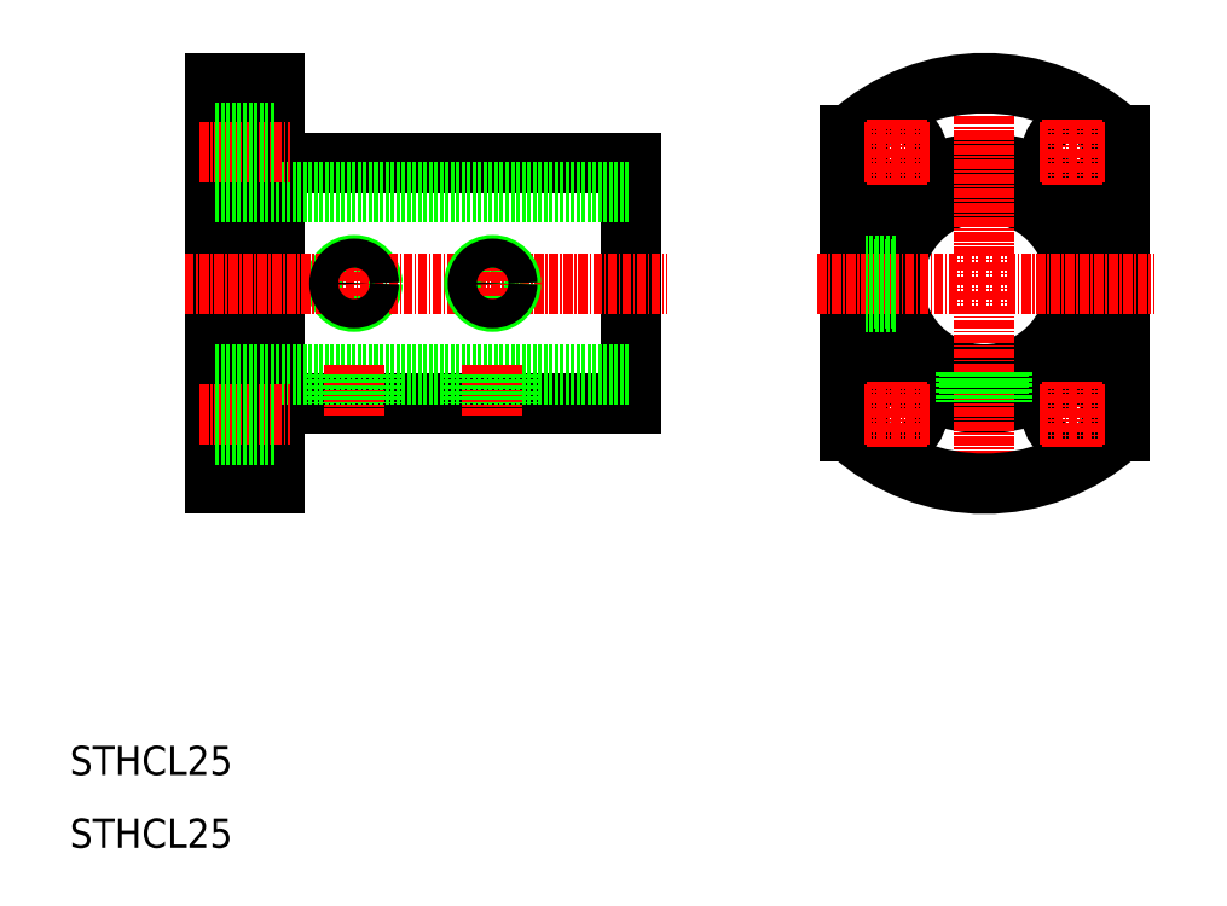
<metadata>
{"format":"dxf","ext":"dxf","renderer":"ezdxf+matplotlib","layout":"modelspace","background":"white","min_lineweight":24,"dpi":150}
</metadata>
<code>
0
SECTION
2
ENTITIES
0
LINE
8
0
10
30
20
115
30
0
11
30
21
60
31
0
0
LINE
8
0
10
38
20
115
30
0
11
38
21
60
31
0
0
LINE
8
0
10
87
20
104
30
0
11
87
21
71
31
0
0
TEXT
8
0
10
10
20
10
30
0
40
4
1
STHCL25
0
TEXT
8
0
10
10
20
20
30
0
40
4
1
STHCL25
0
LINE
8
0
10
38
20
71
30
0
11
87
21
71
31
0
0
LINE
8
0
10
30
20
75
30
0
11
87
21
75
31
0
0
LINE
8
CENTER
10
27.84
20
69.5
30
0
11
40.14
21
69.5
31
0
0
LINE
8
0
10
30
20
60
30
0
11
38
21
60
31
0
0
LINE
8
0
10
30
20
66.75
30
0
11
38
21
66.75
31
0
0
LINE
8
0
10
30
20
72.25
30
0
11
38
21
72.25
31
0
0
LINE
8
0
10
46.5
20
75
30
0
11
46.5
21
71
31
0
0
LINE
8
CENTER
10
49
20
76.31
30
0
11
49
21
69.28
31
0
0
LINE
8
0
10
47
20
75
30
0
11
47
21
71
31
0
0
LINE
8
0
10
51.5
20
75
30
0
11
51.5
21
71
31
0
0
LINE
8
0
10
51
20
75
30
0
11
51
21
71
31
0
0
CIRCLE
8
0
10
49
20
87.5
30
0
40
2.5
0
LINE
8
0
10
38
20
104
30
0
11
87
21
104
31
0
0
LINE
8
0
10
30
20
100
30
0
11
87
21
100
31
0
0
LINE
8
CENTER
10
25.78
20
87.5
30
0
11
92
21
87.5
31
0
0
LINE
8
0
10
30
20
87.5
30
0
11
30
21
87.5
31
0
0
LINE
8
CENTER
10
27.84
20
105.5
30
0
11
40.14
21
105.5
31
0
0
LINE
8
0
10
30
20
102.8
30
0
11
38
21
102.8
31
0
0
LINE
8
0
10
30
20
101.3
30
0
11
30
21
101.3
31
0
0
LINE
8
0
10
30
20
115
30
0
11
38
21
115
31
0
0
LINE
8
0
10
30
20
108.2
30
0
11
38
21
108.2
31
0
0
LINE
8
CENTER
10
49
20
91.01
30
0
11
49
21
83.99
31
0
0
CIRCLE
8
0
10
49
20
87.5
30
0
40
2
0
CIRCLE
8
0
10
135.5
20
87.5
30
0
40
12.5
0
CIRCLE
8
0
10
135.5
20
87.5
30
0
40
16.5
0
LINE
8
0
10
154
20
107.8
30
0
11
154
21
67.15
31
0
0
LINE
8
0
10
117
20
107.8
30
0
11
117
21
67.15
31
0
0
LINE
8
CENTER
10
135.5
20
118.5
30
0
11
135.5
21
56.5
31
0
0
ARC
8
0
10
135.5
20
87.5
30
0
40
27.5
50
227.7
51
312.3
0
CIRCLE
8
0
10
147.5
20
69.5
30
0
40
2.75
0
LINE
8
CENTER
10
143
20
69.5
30
0
11
152
21
69.5
31
0
0
CIRCLE
8
0
10
123.5
20
69.5
30
0
40
2.75
0
LINE
8
CENTER
10
128
20
69.5
30
0
11
119
21
69.5
31
0
0
LINE
8
CENTER
10
123.5
20
65.03
30
0
11
123.5
21
73.97
31
0
0
LINE
8
CENTER
10
147.5
20
65.03
30
0
11
147.5
21
73.97
31
0
0
CIRCLE
8
0
10
147.5
20
105.5
30
0
40
2.75
0
ARC
8
0
10
135.5
20
87.5
30
0
40
27.5
50
47.72
51
132.3
0
LINE
8
CENTER
10
143
20
105.5
30
0
11
152
21
105.5
31
0
0
LINE
8
CENTER
10
112.6
20
87.5
30
0
11
158.9
21
87.5
31
0
0
CIRCLE
8
0
10
123.5
20
105.5
30
0
40
2.75
0
LINE
8
CENTER
10
128
20
105.5
30
0
11
119
21
105.5
31
0
0
LINE
8
CENTER
10
123.5
20
110
30
0
11
123.5
21
101
31
0
0
LINE
8
CENTER
10
147.5
20
110
30
0
11
147.5
21
101
31
0
0
LINE
8
0
10
123.3
20
85
30
0
11
119.2
21
85
31
0
0
LINE
8
0
10
123.2
20
85.5
30
0
11
119.1
21
85.5
31
0
0
LINE
8
0
10
123.2
20
89.5
30
0
11
119.1
21
89.5
31
0
0
LINE
8
0
10
123.3
20
90
30
0
11
119.2
21
90
31
0
0
LINE
8
0
10
133.5
20
75.16
30
0
11
133.5
21
71.12
31
0
0
LINE
8
0
10
133
20
75.25
30
0
11
133
21
71.19
31
0
0
LINE
8
0
10
137.5
20
75.16
30
0
11
137.5
21
71.12
31
0
0
LINE
8
0
10
138
20
75.25
30
0
11
138
21
71.19
31
0
0
LINE
8
0
10
65.5
20
75
30
0
11
65.5
21
71
31
0
0
LINE
8
CENTER
10
68
20
76.31
30
0
11
68
21
69.28
31
0
0
LINE
8
0
10
66
20
75
30
0
11
66
21
71
31
0
0
LINE
8
0
10
70.5
20
75
30
0
11
70.5
21
71
31
0
0
LINE
8
0
10
70
20
75
30
0
11
70
21
71
31
0
0
CIRCLE
8
0
10
68
20
87.5
30
0
40
2.5
0
LINE
8
CENTER
10
68
20
91.01
30
0
11
68
21
83.99
31
0
0
CIRCLE
8
0
10
68
20
87.5
30
0
40
2
0
ENDSEC
0
EOF

</code>
